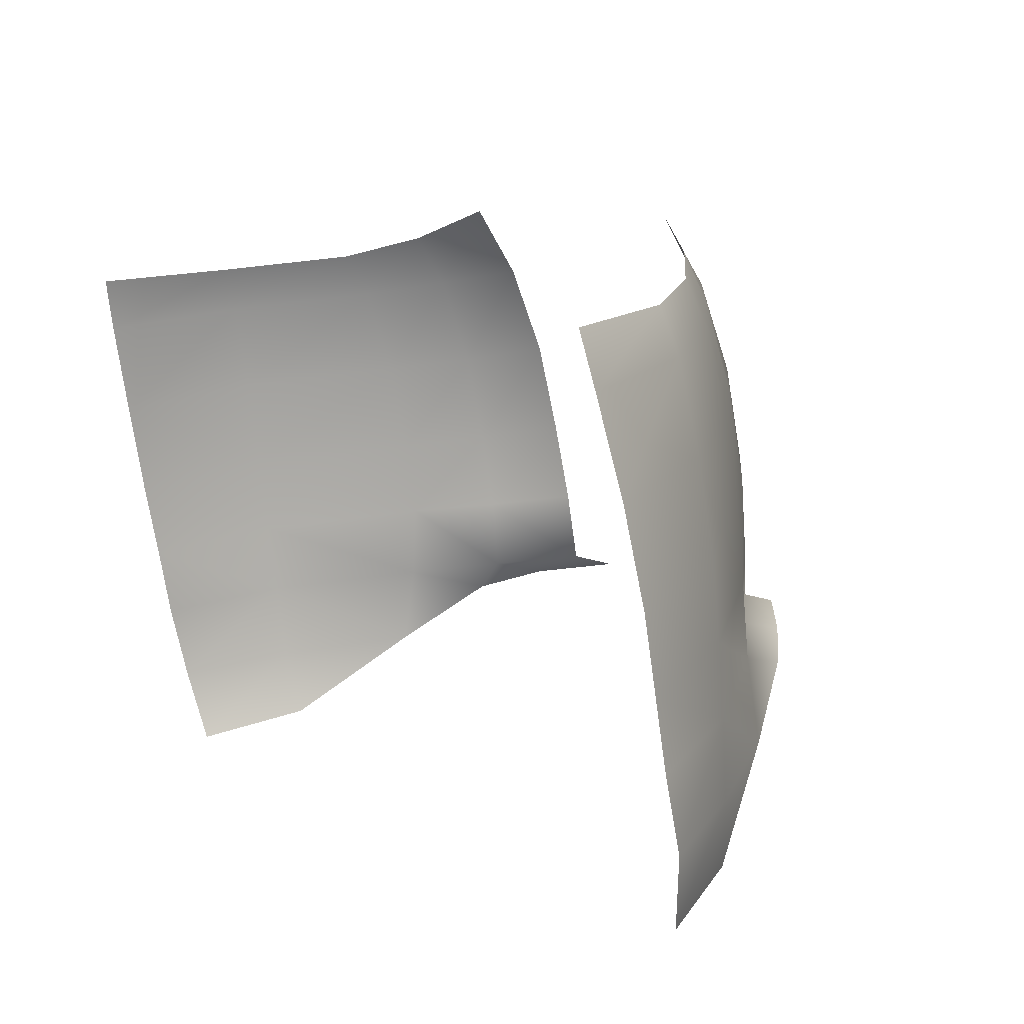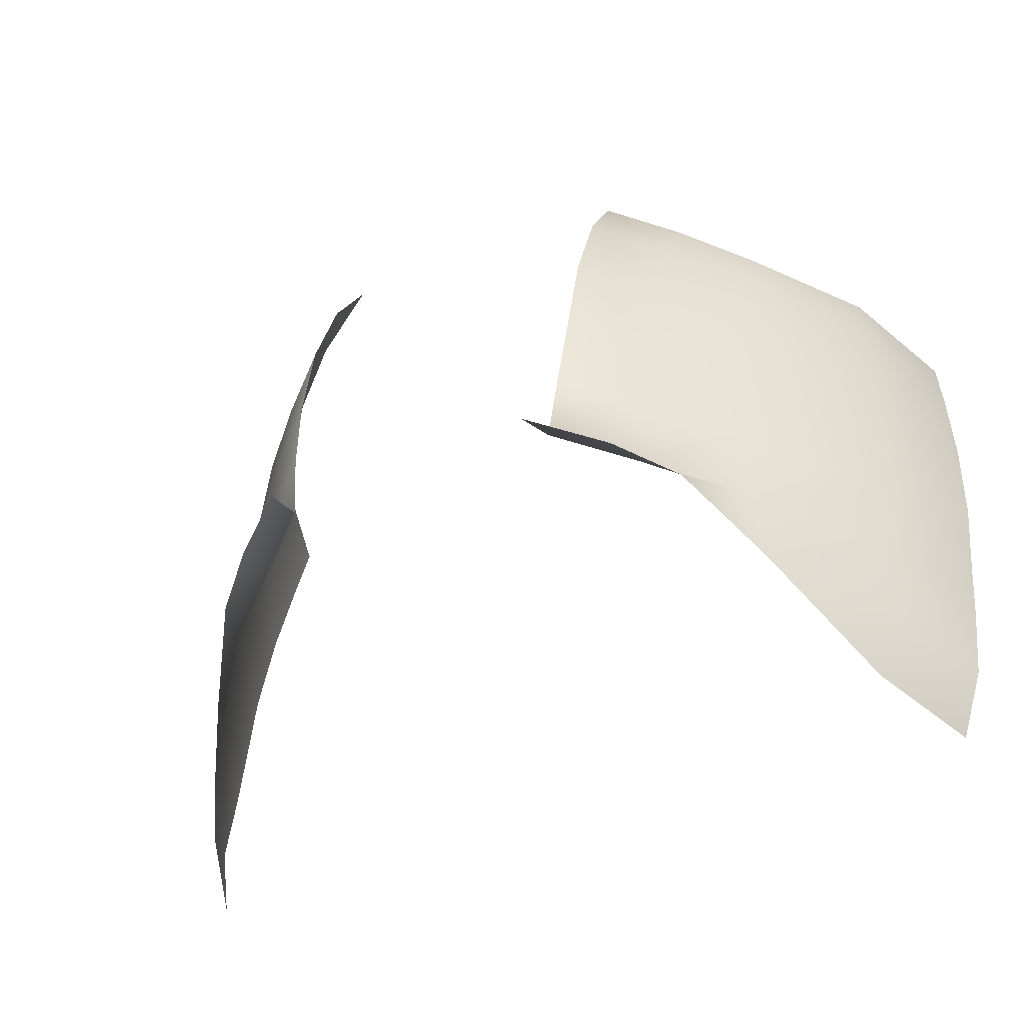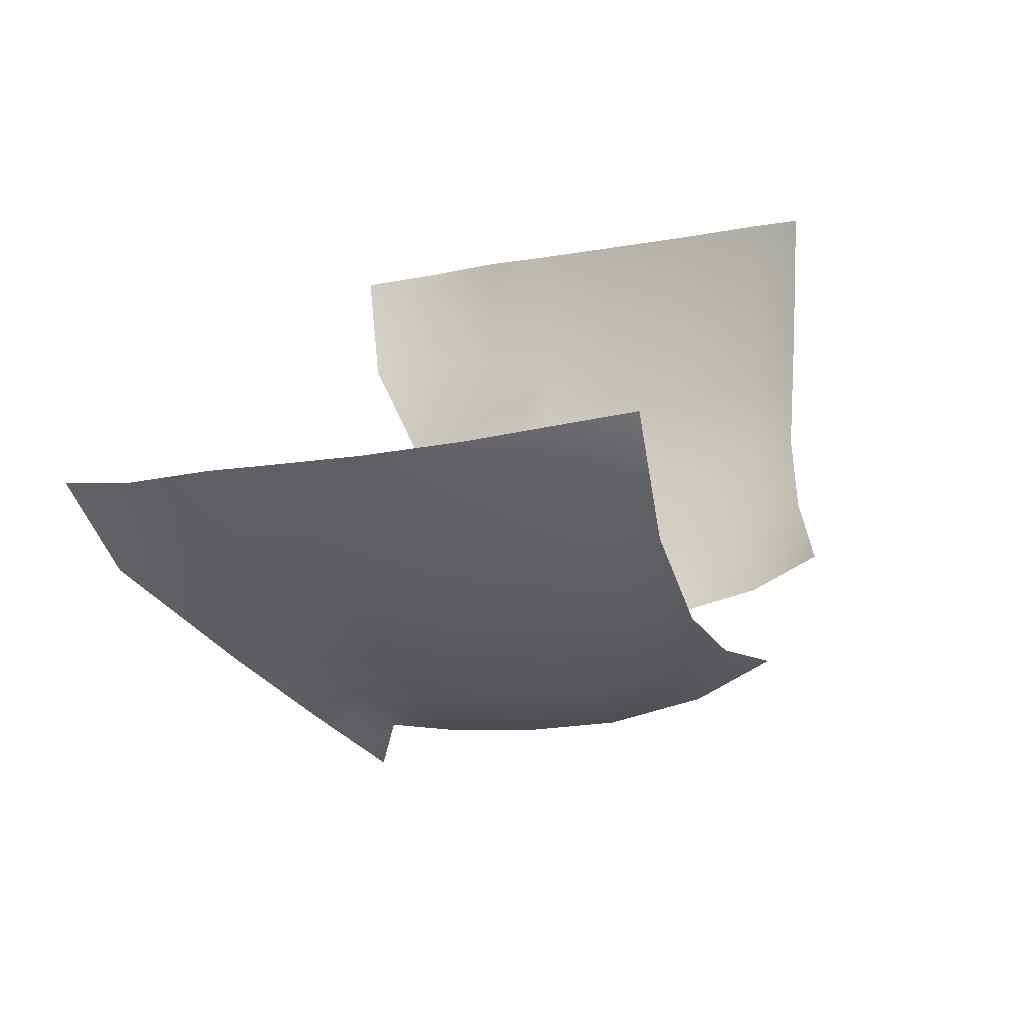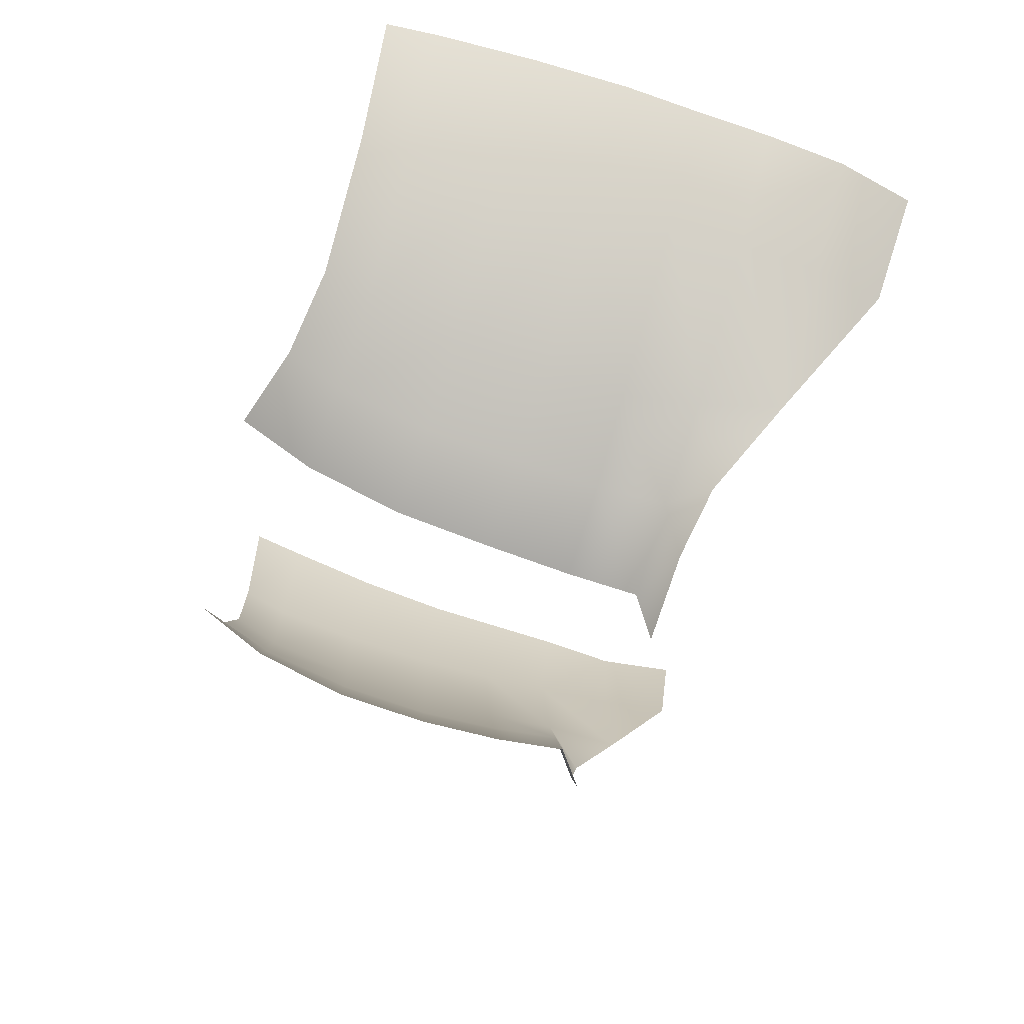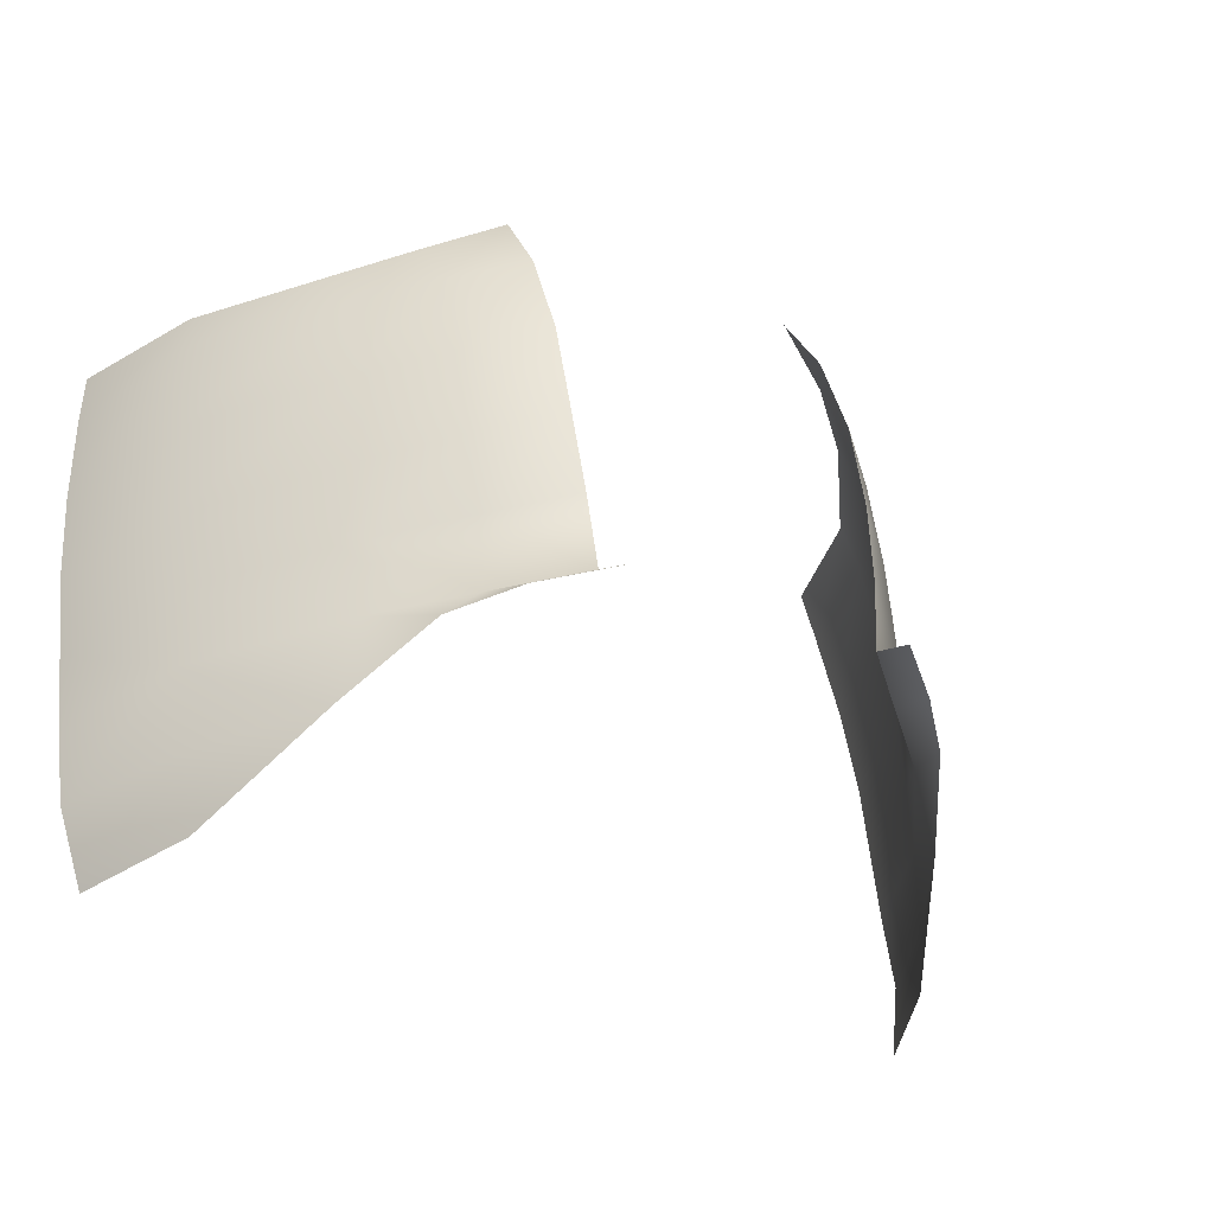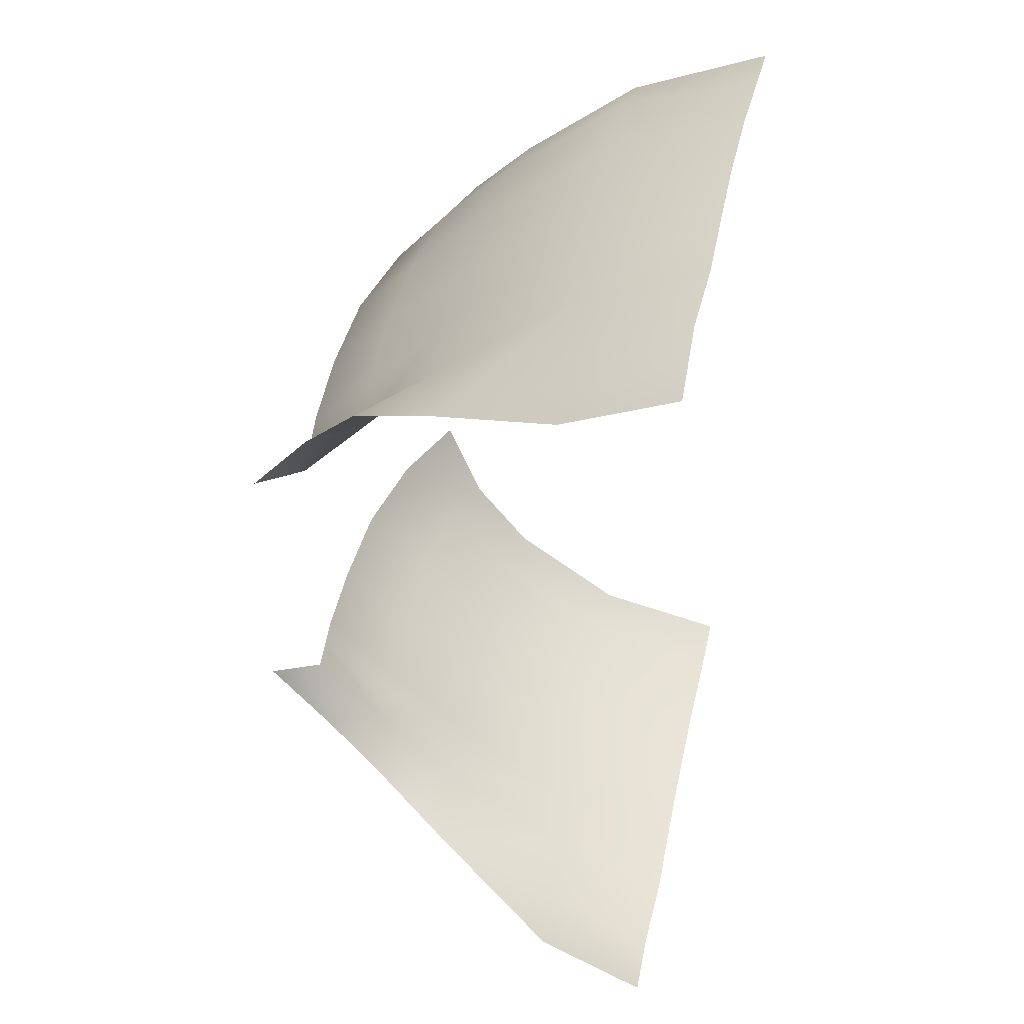
<metadata>
{"format":"obj","ext":"obj","renderer":"f3d","projection":"perspective","resolution":1024,"background":"white","views":[{"elev":9.4,"azim":-128.1,"up":"+Z"},{"elev":-36.6,"azim":26.2,"up":"+Z"},{"elev":19.5,"azim":-73.6,"up":"+Y"},{"elev":-40.7,"azim":75.9,"up":"+Y"},{"elev":-26.8,"azim":-32.6,"up":"+Z"},{"elev":-47.2,"azim":89.7,"up":"+Z"}]}
</metadata>
<code>
o <SMD_root>
v -2.997 -2.983 -1.774
v -2.018 -3.813 -1.591
v -2.087 -3.075 -1.376
v -3.124 -2.12 -1.549
v -2.087 -3.075 -1.376
v -3.182 -2.066 -0.4871
v -3.124 -2.12 -1.549
v -2.997 -2.983 -1.774
v -2.087 -3.075 -1.376
v -3.124 -2.12 -1.549
v -3.743 -2.254 -2.078
v -2.997 -2.983 -1.774
v -3.124 -2.12 -1.549
v -4.26 -1.102 -1.763
v -3.743 -2.254 -2.078
v -4.26 -1.102 -1.763
v -4.519 -1.104 -2.986
v -3.743 -2.254 -2.078
v -5.767 0.8265 -2.05
v -4.519 -1.104 -2.986
v -4.26 -1.102 -1.763
v -5.767 0.8265 -2.05
v -5.699 0.6918 -3.261
v -4.519 -1.104 -2.986
v -5.767 0.8265 -2.05
v -6.49 2.28 -3.529
v -5.699 0.6918 -3.261
v -6.49 2.28 -3.529
v -6.212 2.073 -4.678
v -5.699 0.6918 -3.261
v -5.497 0.5417 -4.301
v -5.699 0.6918 -3.261
v -6.212 2.073 -4.678
v -4.519 -1.104 -2.986
v -5.699 0.6918 -3.261
v -5.497 0.5417 -4.301
v -4.159 -1.074 -0.6333
v -4.26 -1.102 -1.763
v -3.124 -2.12 -1.549
v -4.159 -1.074 -0.6333
v -3.124 -2.12 -1.549
v -3.182 -2.066 -0.4871
v -4.159 -1.074 -0.6333
v -3.182 -2.066 -0.4871
v -3.26 -1.898 0.7174
v -4.159 -1.074 -0.6333
v -3.26 -1.898 0.7174
v -4.188 -0.9027 0.5248
v -4.188 -0.9027 0.5248
v -3.26 -1.898 0.7174
v -3.276 -1.589 2.095
v -4.188 -0.9027 0.5248
v -3.276 -1.589 2.095
v -4.221 -0.6174 1.922
v -3.276 -1.589 2.095
v -3.295 -1.077 3.441
v -4.221 -0.6174 1.922
v -3.295 -1.077 3.441
v -4.244 -0.1646 3.234
v -4.221 -0.6174 1.922
v -4.221 -0.6174 1.922
v -4.244 -0.1646 3.234
v -5.752 1.34 1.636
v -5.813 1.106 0.212
v -4.221 -0.6174 1.922
v -5.752 1.34 1.636
v -4.188 -0.9027 0.5248
v -4.221 -0.6174 1.922
v -5.813 1.106 0.212
v -4.159 -1.074 -0.6333
v -4.188 -0.9027 0.5248
v -5.813 1.106 0.212
v -4.159 -1.074 -0.6333
v -5.813 1.106 0.212
v -5.804 0.9613 -0.955
v -4.159 -1.074 -0.6333
v -5.804 0.9613 -0.955
v -4.26 -1.102 -1.763
v -5.804 0.9613 -0.955
v -5.767 0.8265 -2.05
v -4.26 -1.102 -1.763
v -5.804 0.9613 -0.955
v -6.53 2.764 -1.305
v -5.767 0.8265 -2.05
v -5.767 0.8265 -2.05
v -6.53 2.764 -1.305
v -6.518 2.564 -2.362
v -5.767 0.8265 -2.05
v -6.518 2.564 -2.362
v -6.49 2.28 -3.529
v -5.804 0.9613 -0.955
v -6.555 2.994 -0.1471
v -6.53 2.764 -1.305
v -5.804 0.9613 -0.955
v -5.813 1.106 0.212
v -6.555 2.994 -0.1471
v -6.555 2.994 -0.1471
v -5.813 1.106 0.212
v -6.477 3.297 1.278
v -5.813 1.106 0.212
v -5.752 1.34 1.636
v -6.477 3.297 1.278
v -6.477 3.297 1.278
v -5.752 1.34 1.636
v -5.66 1.638 2.979
v -5.752 1.34 1.636
v -4.244 -0.1646 3.234
v -5.66 1.638 2.979
v -4.244 -0.1646 3.234
v -4.273 0.2587 3.891
v -5.66 1.638 2.979
v -3.327 -0.5803 4.21
v -4.273 0.2587 3.891
v -4.244 -0.1646 3.234
v -3.295 -1.077 3.441
v -3.327 -0.5803 4.21
v -4.244 -0.1646 3.234
v -3.295 -1.077 3.441
v -2.303 -1.117 4.678
v -3.327 -0.5803 4.21
v -3.295 -1.077 3.441
v -2.338 -1.86 3.65
v -2.303 -1.117 4.678
v -3.276 -1.589 2.095
v -2.338 -1.86 3.65
v -3.295 -1.077 3.441
v -3.276 -1.589 2.095
v -2.331 -2.437 2.307
v -2.338 -1.86 3.65
v -3.276 -1.589 2.095
v -3.26 -1.898 0.7174
v -2.331 -2.437 2.307
v -2.331 -2.437 2.307
v -3.26 -1.898 0.7174
v -2.296 -2.769 0.9303
v -3.182 -2.066 -0.4871
v -2.296 -2.769 0.9303
v -3.26 -1.898 0.7174
v -3.182 -2.066 -0.4871
v -2.2 -2.976 -0.3099
v -2.296 -2.769 0.9303
v -3.182 -2.066 -0.4871
v -2.087 -3.075 -1.376
v -2.2 -2.976 -0.3099
v -6.477 3.297 1.278
v -5.66 1.638 2.979
v -6.319 3.63 2.69
v -6.319 3.63 2.69
v -5.66 1.638 2.979
v -5.527 1.867 3.67
v -5.527 1.867 3.67
v -5.66 1.638 2.979
v -4.273 0.2587 3.891
v -6.319 3.63 2.69
v -5.527 1.867 3.67
v -6.199 3.813 3.508
v 2.087 -3.075 -1.376
v 2.018 -3.813 -1.591
v 2.997 -2.983 -1.774
v 2.331 -2.437 2.307
v 3.276 -1.589 2.095
v 2.338 -1.86 3.65
v 3.26 -1.898 0.7174
v 3.276 -1.589 2.095
v 2.331 -2.437 2.307
v 2.296 -2.769 0.9303
v 3.26 -1.898 0.7174
v 2.331 -2.437 2.307
v 3.182 -2.066 -0.4871
v 3.26 -1.898 0.7174
v 2.296 -2.769 0.9303
v 3.182 -2.066 -0.4871
v 2.296 -2.769 0.9303
v 2.2 -2.976 -0.3099
v 3.182 -2.066 -0.4871
v 2.2 -2.976 -0.3099
v 2.087 -3.075 -1.376
v 3.182 -2.066 -0.4871
v 2.087 -3.075 -1.376
v 3.124 -2.12 -1.549
v 3.124 -2.12 -1.549
v 2.087 -3.075 -1.376
v 2.997 -2.983 -1.774
v 3.743 -2.254 -2.078
v 3.124 -2.12 -1.549
v 2.997 -2.983 -1.774
v 4.26 -1.102 -1.763
v 3.124 -2.12 -1.549
v 3.743 -2.254 -2.078
v 4.26 -1.102 -1.763
v 3.743 -2.254 -2.078
v 4.519 -1.104 -2.986
v 4.26 -1.102 -1.763
v 4.519 -1.104 -2.986
v 5.767 0.8265 -2.05
v 4.26 -1.102 -1.763
v 5.767 0.8265 -2.05
v 5.804 0.9613 -0.955
v 4.159 -1.074 -0.6333
v 4.26 -1.102 -1.763
v 5.804 0.9613 -0.955
v 4.159 -1.074 -0.6333
v 5.804 0.9613 -0.955
v 5.813 1.106 0.212
v 4.159 -1.074 -0.6333
v 5.813 1.106 0.212
v 4.188 -0.9027 0.5248
v 5.813 1.106 0.212
v 4.221 -0.6174 1.922
v 4.188 -0.9027 0.5248
v 4.188 -0.9027 0.5248
v 4.221 -0.6174 1.922
v 3.276 -1.589 2.095
v 4.159 -1.074 -0.6333
v 3.124 -2.12 -1.549
v 4.26 -1.102 -1.763
v 4.159 -1.074 -0.6333
v 3.182 -2.066 -0.4871
v 3.124 -2.12 -1.549
v 4.159 -1.074 -0.6333
v 3.26 -1.898 0.7174
v 3.182 -2.066 -0.4871
v 4.159 -1.074 -0.6333
v 4.188 -0.9027 0.5248
v 3.26 -1.898 0.7174
v 4.188 -0.9027 0.5248
v 3.276 -1.589 2.095
v 3.26 -1.898 0.7174
v 4.221 -0.6174 1.922
v 3.295 -1.077 3.441
v 3.276 -1.589 2.095
v 4.221 -0.6174 1.922
v 4.244 -0.1646 3.234
v 3.295 -1.077 3.441
v 4.221 -0.6174 1.922
v 5.752 1.34 1.636
v 4.244 -0.1646 3.234
v 5.813 1.106 0.212
v 5.752 1.34 1.636
v 4.221 -0.6174 1.922
v 4.519 -1.104 -2.986
v 5.497 0.5417 -4.301
v 5.699 0.6918 -3.261
v 5.767 0.8265 -2.05
v 4.519 -1.104 -2.986
v 5.699 0.6918 -3.261
v 5.767 0.8265 -2.05
v 5.699 0.6918 -3.261
v 6.49 2.28 -3.529
v 5.767 0.8265 -2.05
v 6.49 2.28 -3.529
v 6.518 2.564 -2.362
v 5.767 0.8265 -2.05
v 6.518 2.564 -2.362
v 6.53 2.764 -1.305
v 5.767 0.8265 -2.05
v 6.53 2.764 -1.305
v 5.804 0.9613 -0.955
v 6.53 2.764 -1.305
v 6.555 2.994 -0.1471
v 5.804 0.9613 -0.955
v 5.813 1.106 0.212
v 5.804 0.9613 -0.955
v 6.555 2.994 -0.1471
v 5.813 1.106 0.212
v 6.555 2.994 -0.1471
v 6.477 3.297 1.278
v 5.813 1.106 0.212
v 6.477 3.297 1.278
v 5.752 1.34 1.636
v 6.477 3.297 1.278
v 5.66 1.638 2.979
v 5.752 1.34 1.636
v 5.752 1.34 1.636
v 5.66 1.638 2.979
v 4.244 -0.1646 3.234
v 4.244 -0.1646 3.234
v 5.66 1.638 2.979
v 4.273 0.2587 3.891
v 4.244 -0.1646 3.234
v 4.273 0.2587 3.891
v 3.327 -0.5803 4.21
v 4.244 -0.1646 3.234
v 3.327 -0.5803 4.21
v 3.295 -1.077 3.441
v 2.303 -1.117 4.678
v 3.295 -1.077 3.441
v 3.327 -0.5803 4.21
v 2.338 -1.86 3.65
v 3.295 -1.077 3.441
v 2.303 -1.117 4.678
v 3.276 -1.589 2.095
v 3.295 -1.077 3.441
v 2.338 -1.86 3.65
v 6.49 2.28 -3.529
v 5.699 0.6918 -3.261
v 6.212 2.073 -4.678
v 6.212 2.073 -4.678
v 5.699 0.6918 -3.261
v 5.497 0.5417 -4.301
v 4.273 0.2587 3.891
v 5.66 1.638 2.979
v 5.527 1.867 3.67
v 6.319 3.63 2.69
v 5.527 1.867 3.67
v 5.66 1.638 2.979
v 6.477 3.297 1.278
v 6.319 3.63 2.69
v 5.66 1.638 2.979
v 6.319 3.63 2.69
v 6.199 3.813 3.508
v 5.527 1.867 3.67
f 1 2 3
f 4 5 6
f 7 8 9
f 10 11 12
f 13 14 15
f 16 17 18
f 19 20 21
f 22 23 24
f 25 26 27
f 28 29 30
f 31 32 33
f 34 35 36
f 37 38 39
f 40 41 42
f 43 44 45
f 46 47 48
f 49 50 51
f 52 53 54
f 55 56 57
f 58 59 60
f 61 62 63
f 64 65 66
f 67 68 69
f 70 71 72
f 73 74 75
f 76 77 78
f 79 80 81
f 82 83 84
f 85 86 87
f 88 89 90
f 91 92 93
f 94 95 96
f 97 98 99
f 100 101 102
f 103 104 105
f 106 107 108
f 109 110 111
f 112 113 114
f 115 116 117
f 118 119 120
f 121 122 123
f 124 125 126
f 127 128 129
f 130 131 132
f 133 134 135
f 136 137 138
f 139 140 141
f 142 143 144
f 145 146 147
f 148 149 150
f 151 152 153
f 154 155 156
f 157 158 159
f 160 161 162
f 163 164 165
f 166 167 168
f 169 170 171
f 172 173 174
f 175 176 177
f 178 179 180
f 181 182 183
f 184 185 186
f 187 188 189
f 190 191 192
f 193 194 195
f 196 197 198
f 199 200 201
f 202 203 204
f 205 206 207
f 208 209 210
f 211 212 213
f 214 215 216
f 217 218 219
f 220 221 222
f 223 224 225
f 226 227 228
f 229 230 231
f 232 233 234
f 235 236 237
f 238 239 240
f 241 242 243
f 244 245 246
f 247 248 249
f 250 251 252
f 253 254 255
f 256 257 258
f 259 260 261
f 262 263 264
f 265 266 267
f 268 269 270
f 271 272 273
f 274 275 276
f 277 278 279
f 280 281 282
f 283 284 285
f 286 287 288
f 289 290 291
f 292 293 294
f 295 296 297
f 298 299 300
f 301 302 303
f 304 305 306
f 307 308 309
f 310 311 312

</code>
